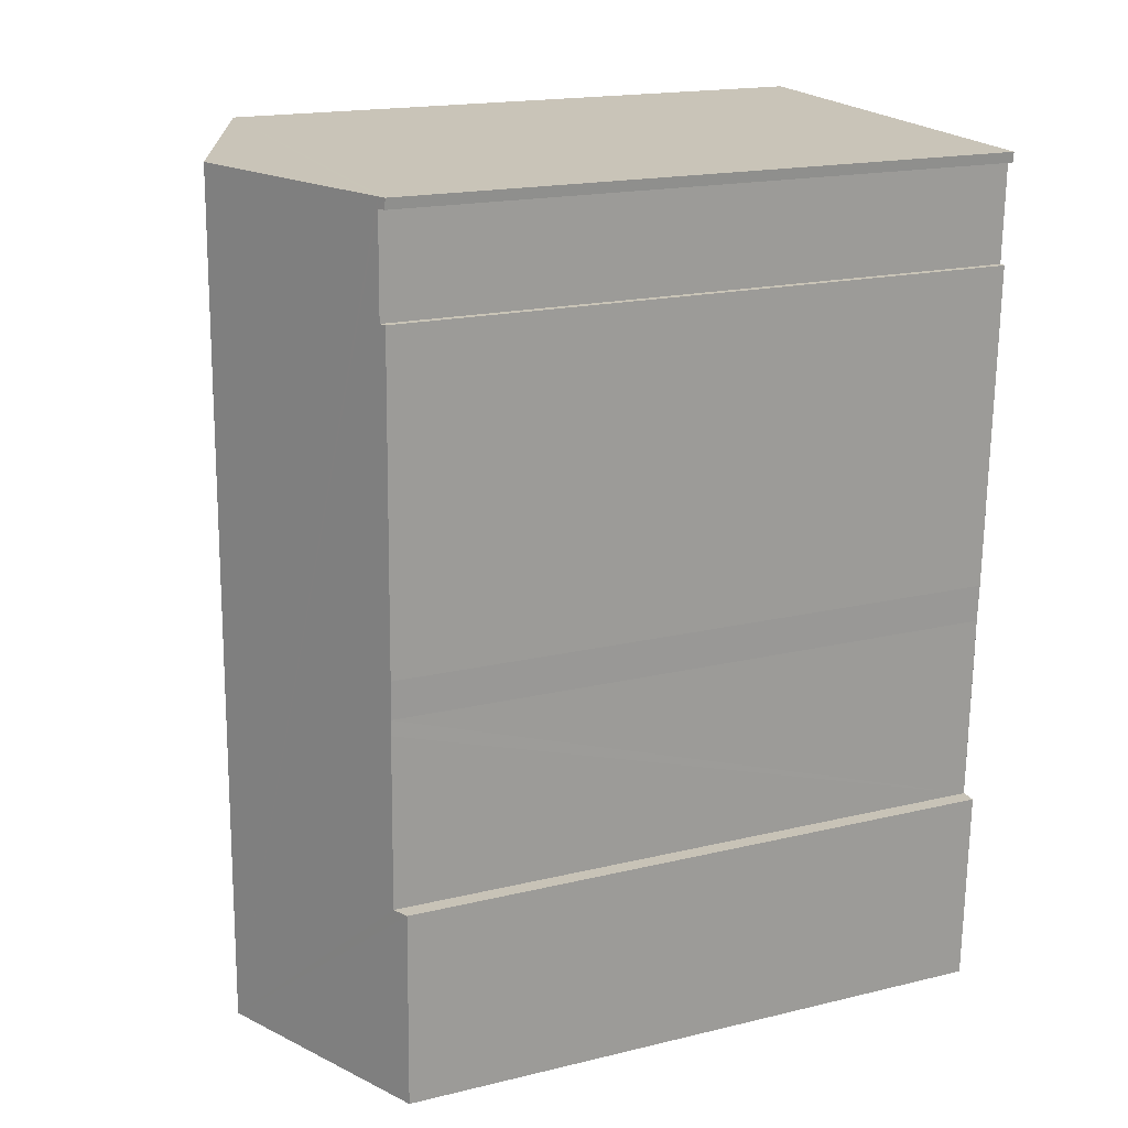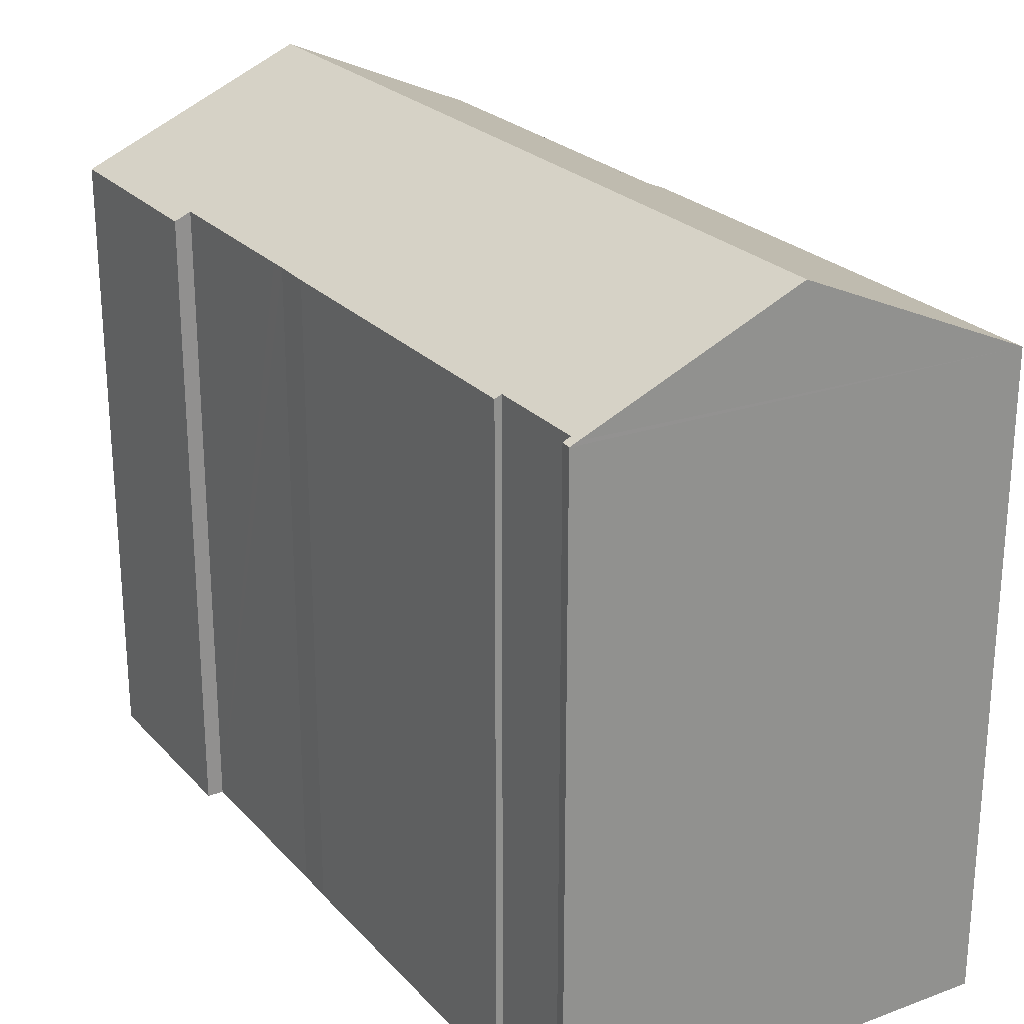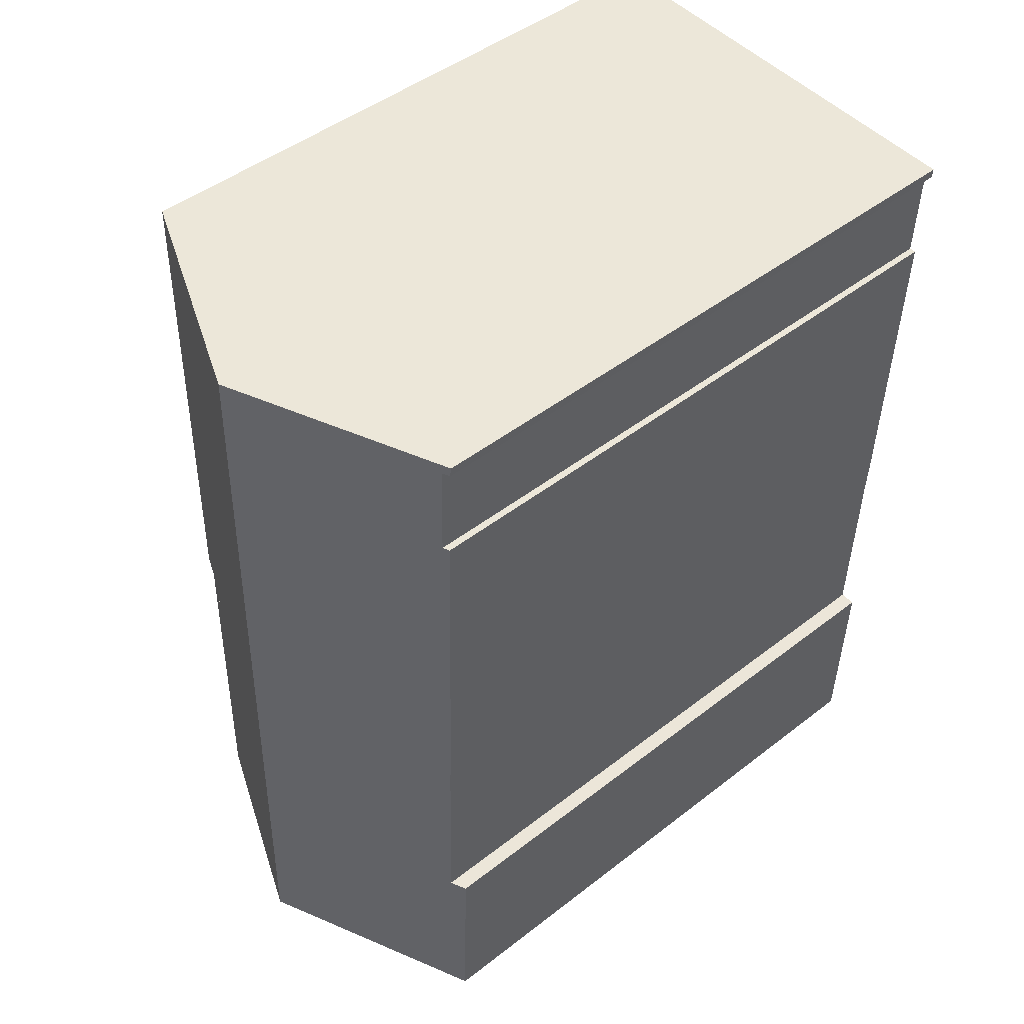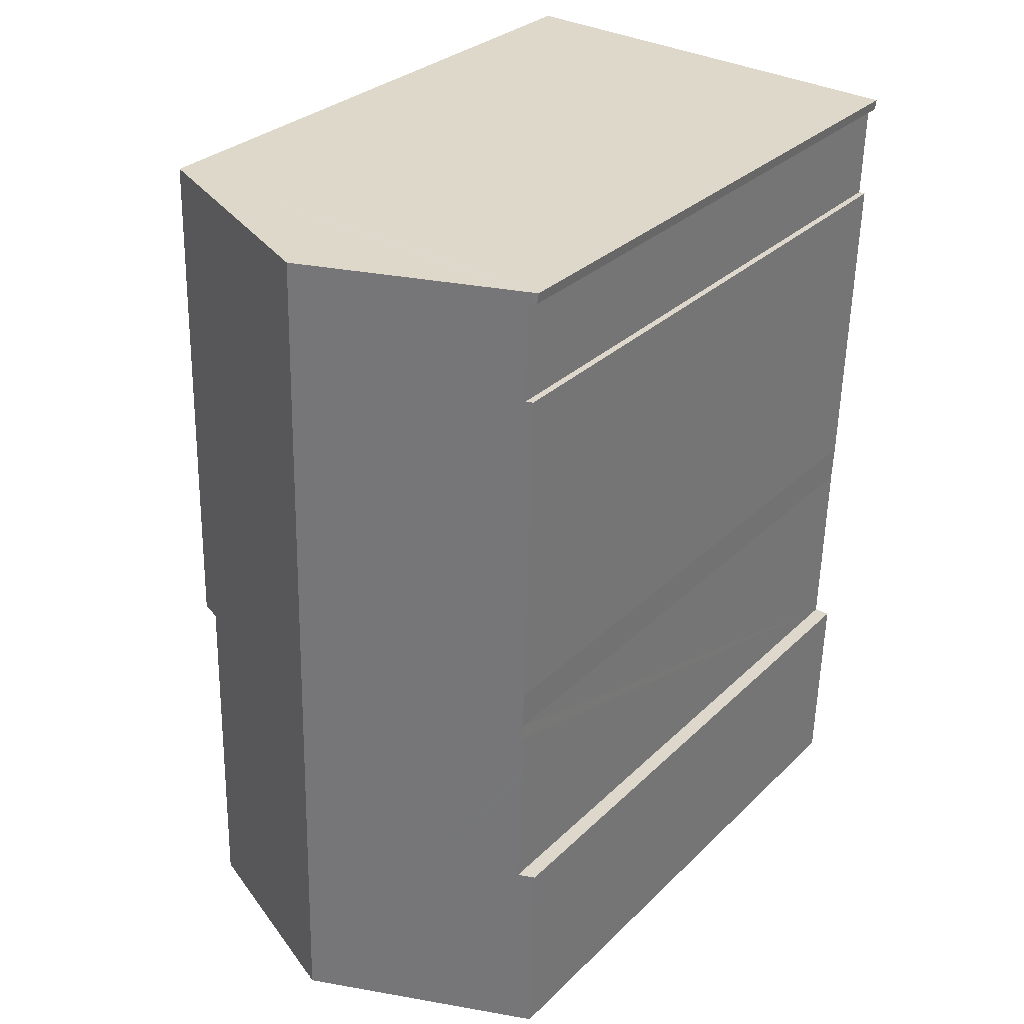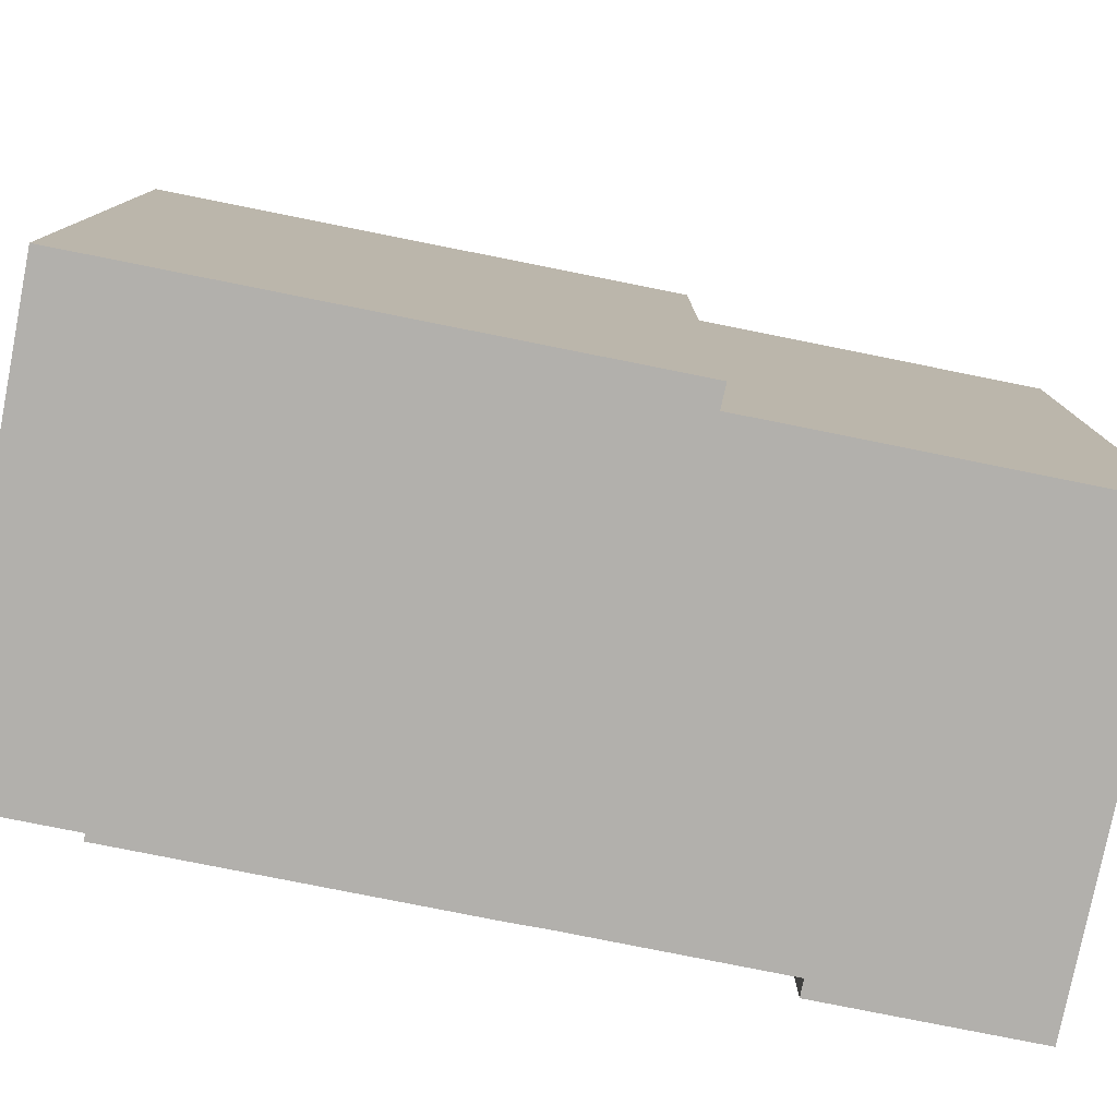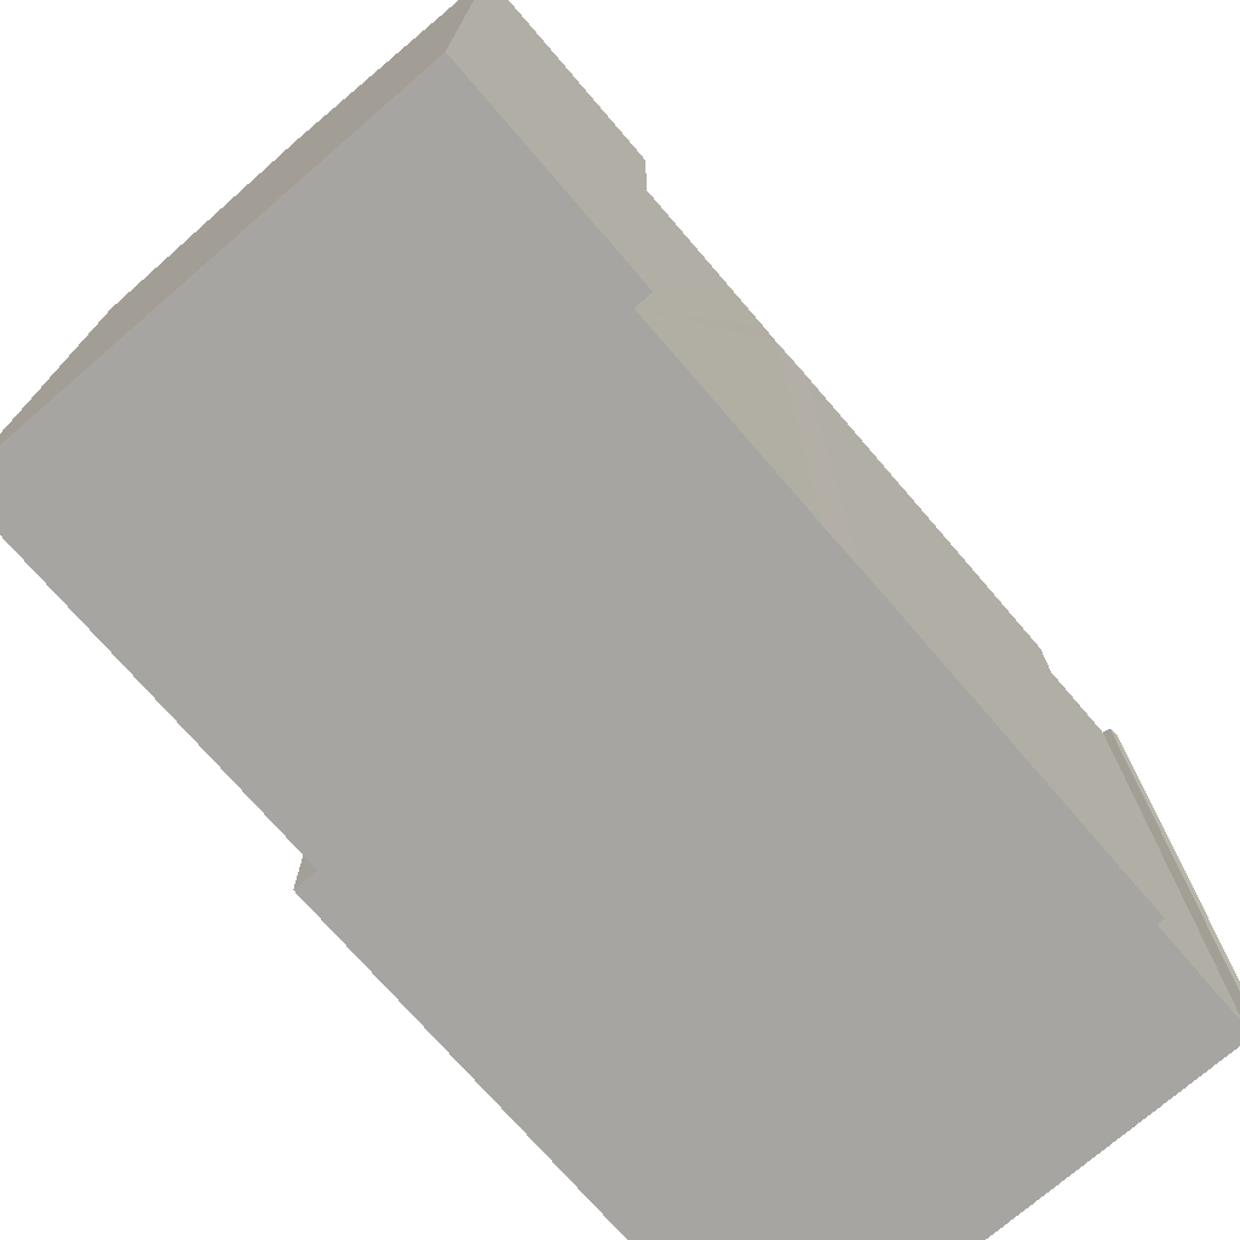
<metadata>
{"format":"obj","ext":"obj","renderer":"f3d","projection":"perspective","resolution":1024,"background":"white","views":[{"elev":18.2,"azim":-115.0,"up":"+Z"},{"elev":24.4,"azim":-33.0,"up":"+Y"},{"elev":46.8,"azim":-131.4,"up":"+Z"},{"elev":30.1,"azim":-143.8,"up":"+Z"},{"elev":-78.7,"azim":77.1,"up":"+Y"},{"elev":-73.6,"azim":-140.9,"up":"+Y"}]}
</metadata>
<code>
v  6.111 18.59 -22.1
v  6.61 18.37 -21.97
v  6.615 18.37 -22.09
v  11.07 16.33 -12.86
v  11.52 16.08 -8.468
v  11.64 16.08 -12.85
v  11.26 16.08 0.383
v  5.455 18.61 0.185
v  11.31 16.33 -21.96
v  6.069 18.61 -22.1
v  0 16.24 9.942e-16
v  0.219 16.33 -0.26
v  0.029 16.25 -0.265
v  0.211 16.33 0.006
v  0.288 16.33 -2.793
v  0.119 16.26 -2.798
v  0.351 16.26 -11.19
v  0.396 16.26 -12.17
v  0.403 16.26 -12.57
v  0.428 16.26 -13.52
v  0.436 16.26 -13.83
v  0.525 16.26 -17.09
v  0.109 16.08 -17.1
v  5.804 18.49 -22.11
v  0.251 16.08 -22.27
v  0.251 1.363e-15 -22.27
v  6.615 1.353e-15 -22.09
v  11.31 1.345e-15 -21.96
v  6.111 1.353e-15 -22.1
v  5.804 1.354e-15 -22.11
v  6.069 1.353e-15 -22.1
v  0.219 1.592e-17 -0.26
v  0.029 1.623e-17 -0.265
v  11.07 7.871e-16 -12.86
v  11.64 7.868e-16 -12.85
v  0.109 1.047e-15 -17.1
v  0.525 1.047e-15 -17.09
v  0.396 7.451e-16 -12.17
v  0.436 8.467e-16 -13.83
v  0.428 8.279e-16 -13.52
v  0.403 7.696e-16 -12.57
v  0.351 6.854e-16 -11.19
v  0.119 1.713e-16 -2.798
v  0.288 1.71e-16 -2.793
v  0 0 0
v  11.26 -2.345e-17 0.383
v  0.211 -3.674e-19 0.006
v  5.455 -1.133e-17 0.185
v  11.52 5.185e-16 -8.468
v  6.632 18.36 -21.8
v  6.61 1.345e-15 -21.97
v  6.632 1.335e-15 -21.8
v  9.825 16.9 -15.75
v  9.996 1.331e-15 -21.73
v  9.996 16.9 -21.73
v  9.797 16.9 -14.65
v  9.786 16.9 -13.96
v  9.825 9.643e-16 -15.75
v  9.797 8.972e-16 -14.65
v  9.786 8.546e-16 -13.96
v  10.97 16.38 -13.37
v  10.97 8.188e-16 -13.37
v  11.21 16.37 -21.82
v  11.21 1.336e-15 -21.82
g defaultobject
f 1 2 3
f 4 5 6
f 5 4 7
f 7 4 8
f 8 4 9
f 8 9 2
f 2 9 3
f 8 2 10
f 11 12 13
f 8 10 14
f 12 14 10
f 11 14 12
f 15 12 10
f 16 15 10
f 17 16 10
f 18 17 10
f 19 18 10
f 20 19 10
f 21 20 10
f 22 21 10
f 23 22 10
f 24 23 10
f 25 23 24
f 1 24 10
f 24 1 3
f 24 3 25
f 25 3 9
f 25 9 26
f 26 9 27
f 27 9 28
f 26 27 29
f 26 29 30
f 30 29 31
f 32 13 12
f 13 32 33
f 6 34 4
f 34 6 35
f 26 23 25
f 23 26 36
f 37 21 22
f 21 37 20
f 20 37 19
f 19 37 18
f 18 37 38
f 38 37 39
f 38 39 40
f 38 40 41
f 38 17 18
f 17 38 42
f 42 16 17
f 16 42 43
f 44 12 15
f 12 44 32
f 33 11 13
f 11 33 45
f 23 37 22
f 37 23 36
f 16 44 15
f 44 16 43
f 14 7 8
f 7 14 11
f 7 11 45
f 7 45 46
f 46 45 47
f 46 47 48
f 46 5 7
f 5 46 6
f 6 46 35
f 35 46 49
f 4 28 9
f 28 4 34
f 50 51 2
f 51 50 52
f 53 54 55
f 54 53 56
f 54 56 57
f 54 57 58
f 58 57 59
f 59 57 60
f 55 52 50
f 52 55 54
f 61 60 57
f 60 61 62
f 63 62 61
f 62 63 64
f 51 63 2
f 63 51 64
f 48 32 44
f 32 48 47
f 32 47 33
f 33 47 45
f 48 37 46
f 37 48 39
f 39 48 40
f 40 48 41
f 41 48 38
f 38 48 42
f 42 48 44
f 42 44 43
f 49 34 35
f 34 49 29
f 29 49 31
f 31 49 30
f 30 49 26
f 26 49 46
f 26 46 37
f 26 37 36
f 34 27 28
f 27 34 29

</code>
